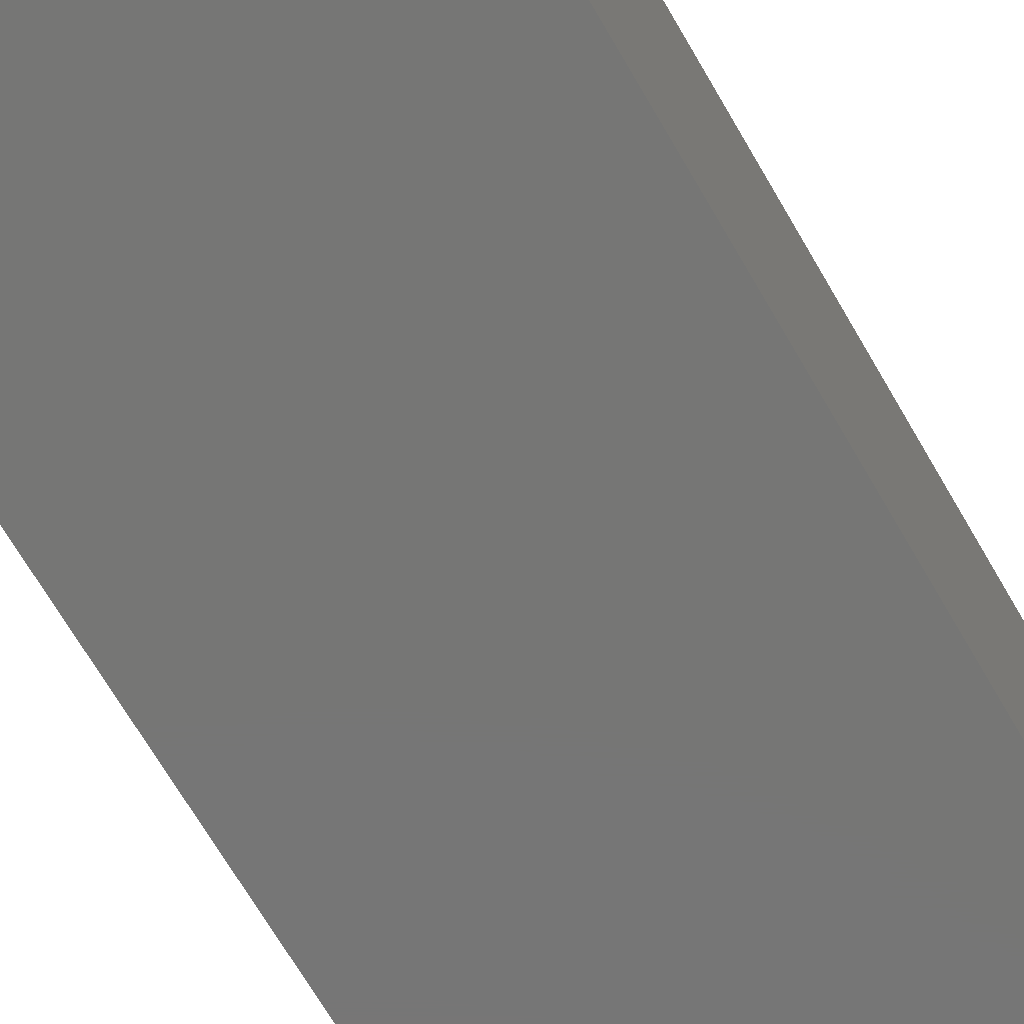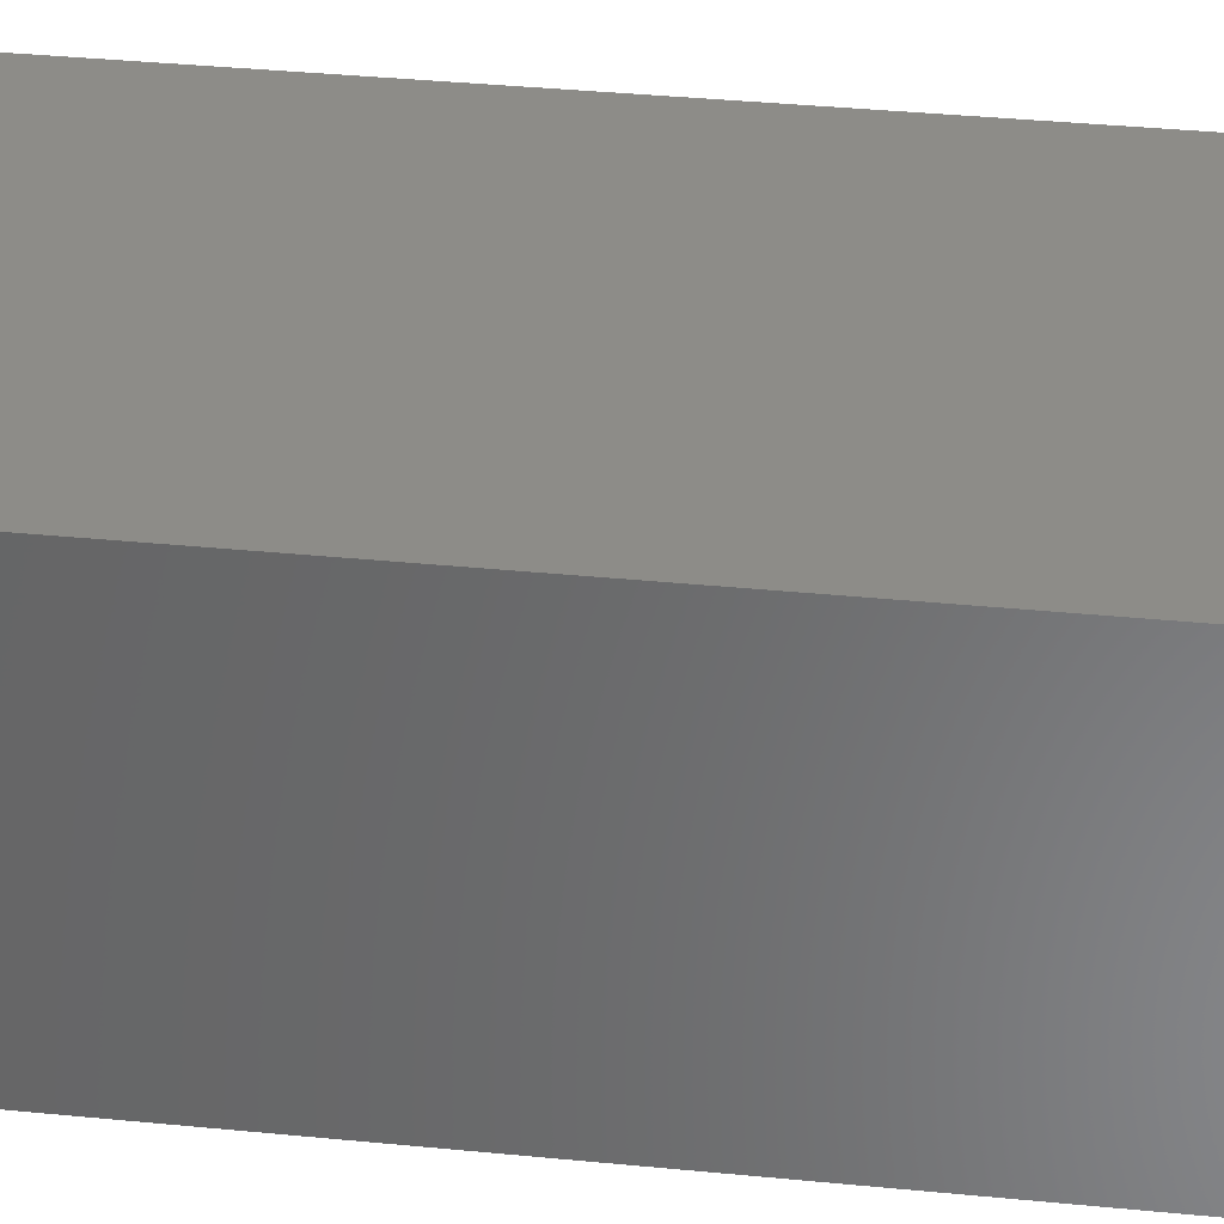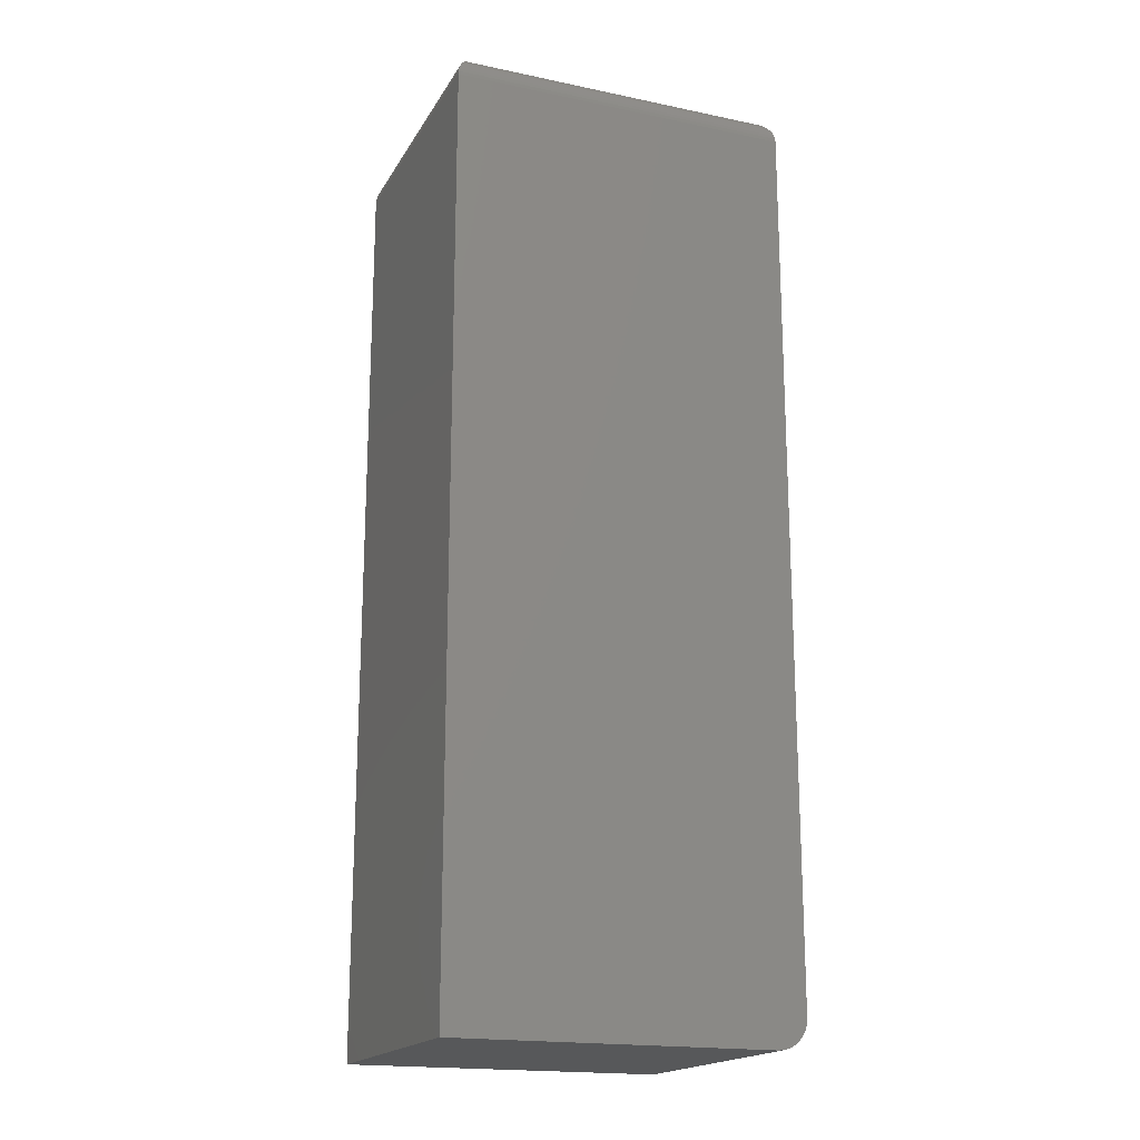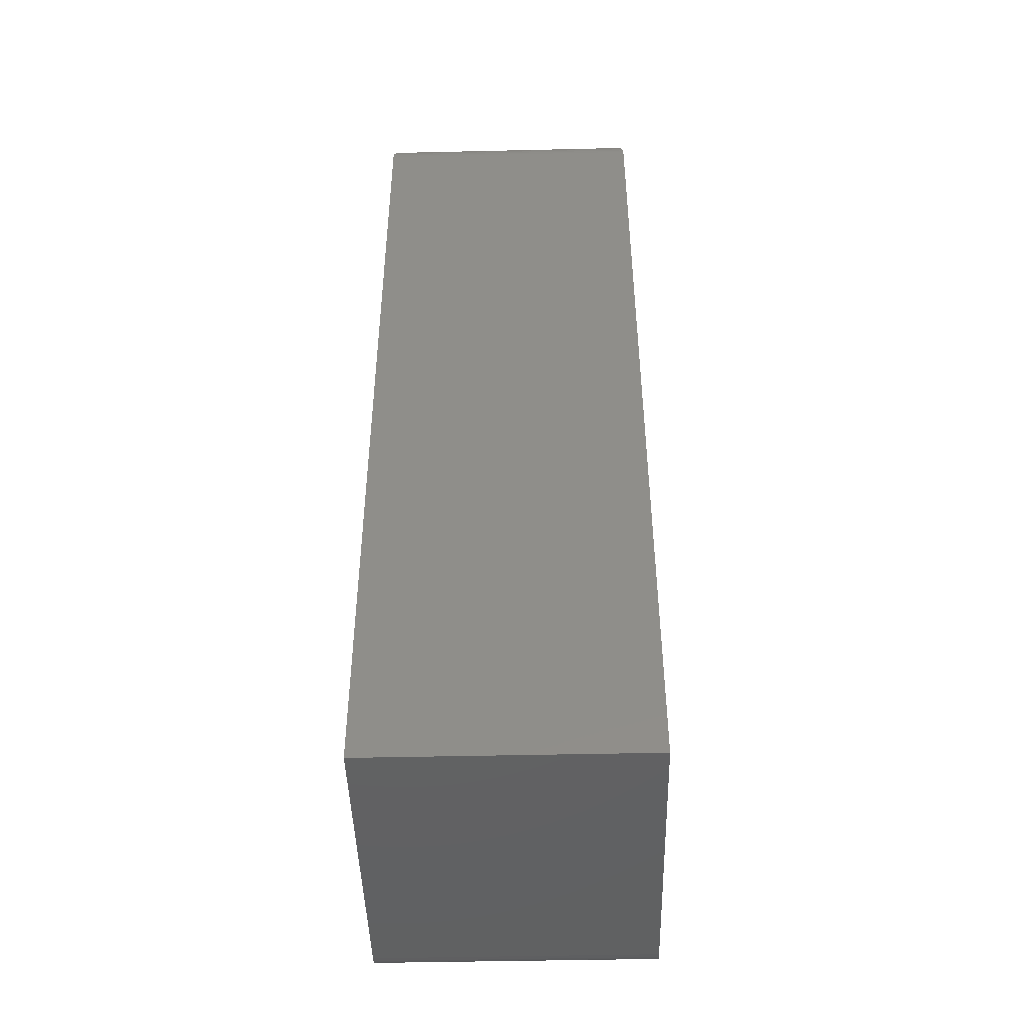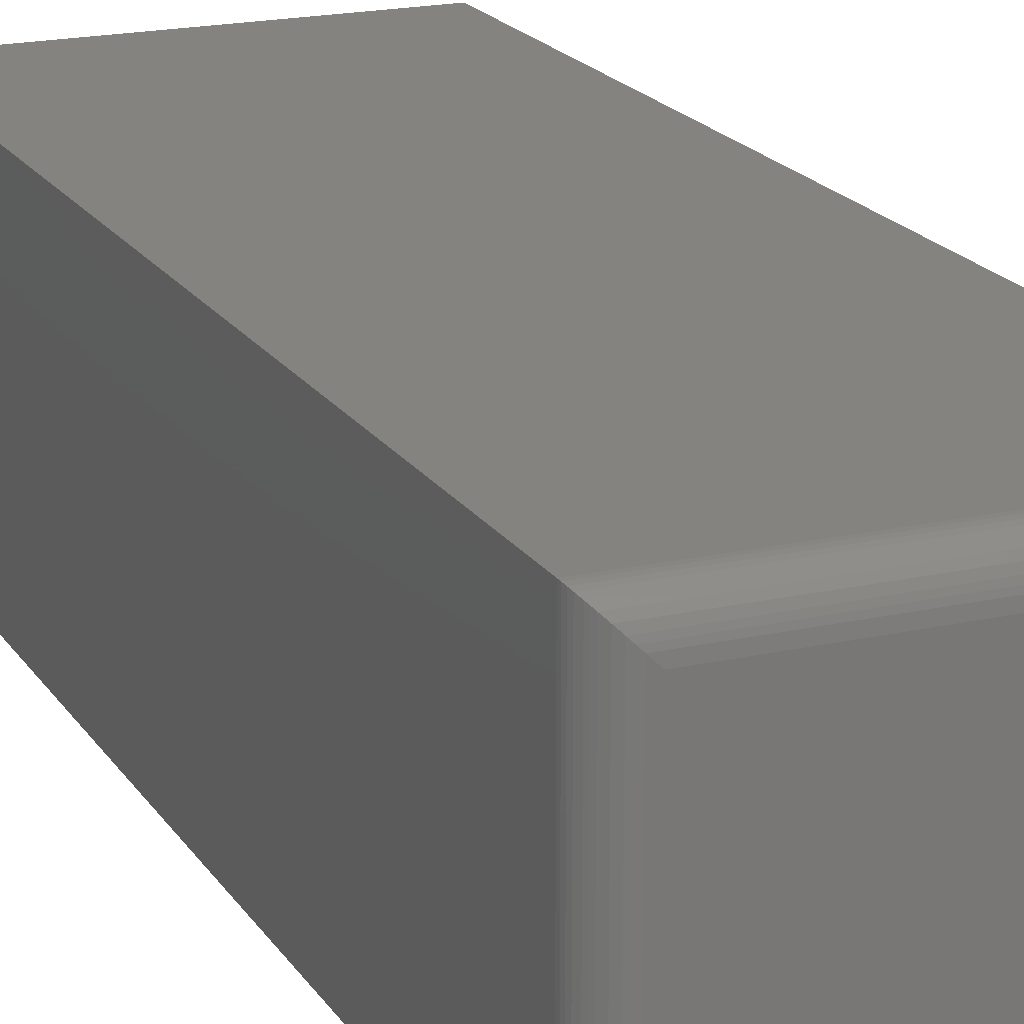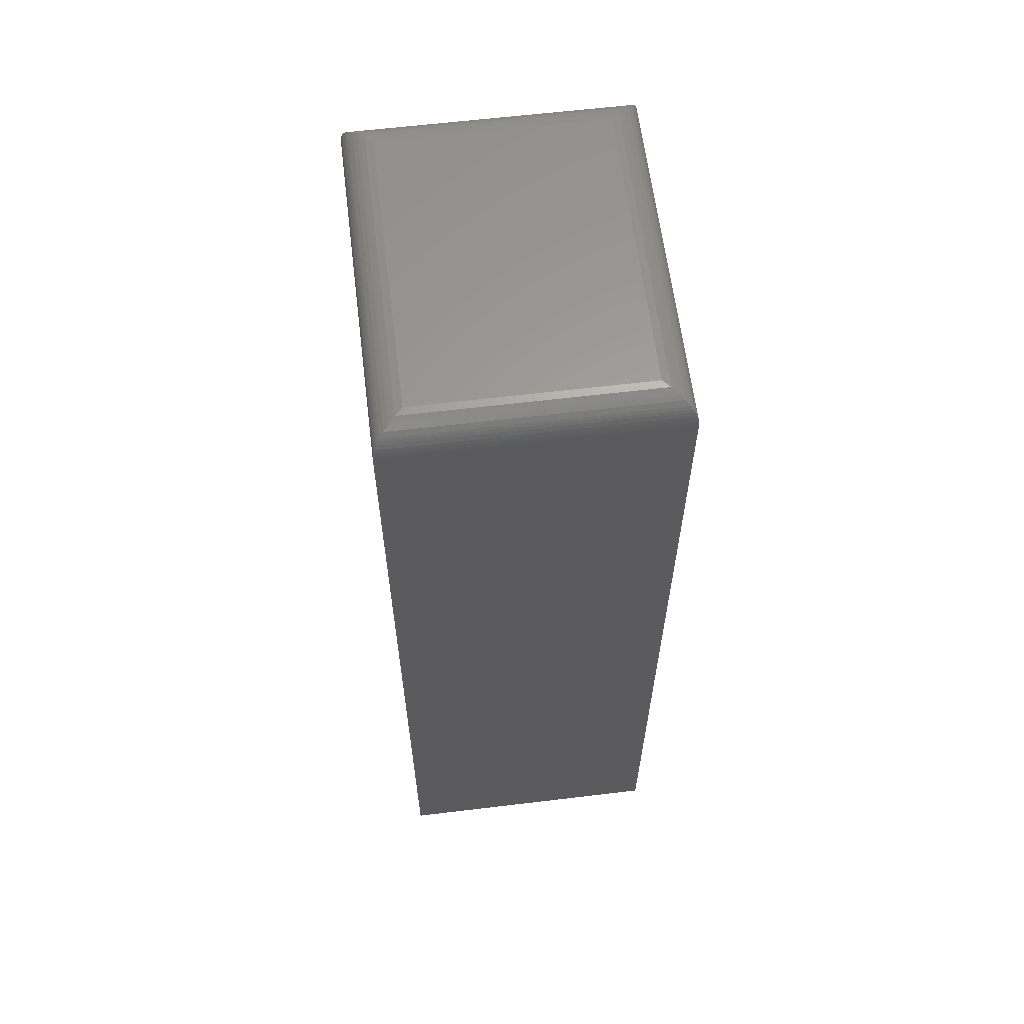
<metadata>
{"format":"stl","ext":"stl","renderer":"f3d","projection":"perspective","resolution":1024,"background":"white","views":[{"elev":-68.6,"azim":-149.9,"up":"+Z"},{"elev":35.6,"azim":97.5,"up":"+Z"},{"elev":-18.5,"azim":-21.8,"up":"+Y"},{"elev":-45.6,"azim":-88.5,"up":"+Y"},{"elev":19.1,"azim":156.8,"up":"+Z"},{"elev":61.7,"azim":-97.0,"up":"+Y"}]}
</metadata>
<code>
# stl→obj: 68 verts, 132 faces
v 0.2734 -0.7031 -0.2266
v 0.2734 0.7031 -0.2266
v 0.2734 -0.7031 0.2155
v 0.2734 0.7031 0.2155
v 0.2266 -0.75 0.2155
v 0.2357 -0.7491 0.2155
v 0.2445 -0.7464 0.2155
v -0.2734 -0.75 0.2155
v 0.2526 -0.7421 0.2155
v 0.2597 -0.7363 0.2155
v 0.2655 -0.7292 0.2155
v 0.2699 -0.7211 0.2155
v 0.2725 -0.7123 0.2155
v -0.2734 0.7031 0.2155
v 0.2597 -0.7363 -0.2266
v 0.2699 -0.7211 -0.2266
v 0.2655 -0.7292 -0.2266
v -0.2734 0.7031 -0.2266
v 0.2725 -0.7123 -0.2266
v -0.2734 -0.75 -0.2266
v 0.2526 -0.7421 -0.2266
v 0.2445 -0.7464 -0.2266
v 0.2357 -0.7491 -0.2266
v 0.2266 -0.75 -0.2266
v -0.2266 0.75 -0.1797
v -0.2266 0.75 0.1687
v 0.2266 0.75 -0.1797
v 0.2266 0.75 0.1687
v -0.2378 0.7486 0.1799
v 0.2378 0.7486 0.1799
v -0.2731 0.7089 0.2152
v 0.272 0.7145 0.2141
v -0.272 0.7145 0.2141
v 0.2703 0.7199 0.2124
v -0.2703 0.7199 0.2124
v 0.267 0.7268 0.2091
v -0.267 0.7268 0.2091
v 0.2645 0.7307 0.2066
v -0.2645 0.7307 0.2066
v 0.2617 0.7342 0.2038
v -0.2617 0.7342 0.2038
v 0.2555 0.74 0.1976
v -0.2555 0.74 0.1976
v 0.2487 0.7445 0.1908
v -0.2487 0.7445 0.1908
v 0.2433 0.7469 0.1854
v -0.2433 0.7469 0.1854
v 0.2731 0.7089 0.2152
v 0.2378 0.7486 -0.191
v 0.2433 0.7469 -0.1964
v 0.2487 0.7445 -0.2018
v 0.2555 0.74 -0.2086
v 0.2617 0.7342 -0.2148
v 0.2645 0.7307 -0.2176
v 0.267 0.7268 -0.2201
v 0.2703 0.7199 -0.2234
v 0.272 0.7145 -0.2252
v 0.2731 0.7089 -0.2262
v -0.2378 0.7486 -0.191
v -0.2433 0.7469 -0.1964
v -0.2487 0.7445 -0.2018
v -0.2555 0.74 -0.2086
v -0.2617 0.7342 -0.2148
v -0.2645 0.7307 -0.2176
v -0.267 0.7268 -0.2201
v -0.2703 0.7199 -0.2234
v -0.272 0.7145 -0.2252
v -0.2731 0.7089 -0.2262
f 1 2 3
f 3 2 4
f 5 6 7
f 8 5 7
f 8 7 9
f 8 9 10
f 8 10 11
f 8 11 12
f 8 12 13
f 8 13 3
f 8 3 4
f 8 4 14
f 15 16 17
f 18 2 1
f 18 1 19
f 18 19 20
f 19 16 15
f 19 15 21
f 19 21 22
f 19 22 23
f 19 23 24
f 19 24 20
f 8 20 5
f 5 20 24
f 5 24 6
f 6 24 23
f 6 23 7
f 7 23 22
f 7 22 9
f 9 22 21
f 9 21 10
f 10 21 15
f 10 15 11
f 11 15 17
f 11 17 12
f 12 17 16
f 12 16 13
f 13 16 19
f 13 19 3
f 3 19 1
f 20 8 18
f 18 8 14
f 25 26 27
f 27 26 28
f 28 29 30
f 28 26 29
f 31 32 33
f 33 32 34
f 33 34 35
f 35 34 36
f 35 36 37
f 37 36 38
f 37 38 39
f 39 38 40
f 39 40 41
f 41 40 42
f 41 42 43
f 43 42 44
f 43 44 45
f 45 44 46
f 45 46 47
f 47 46 30
f 47 30 29
f 14 4 31
f 31 4 48
f 31 48 32
f 27 30 49
f 27 28 30
f 49 30 46
f 49 46 50
f 50 46 44
f 50 44 51
f 51 44 42
f 51 42 52
f 52 42 40
f 52 40 53
f 53 40 38
f 53 38 54
f 54 38 36
f 54 36 55
f 55 36 34
f 55 34 56
f 56 34 32
f 56 32 57
f 57 32 48
f 4 2 48
f 48 2 58
f 48 58 57
f 25 49 59
f 25 27 49
f 59 49 50
f 59 50 60
f 60 50 51
f 60 51 61
f 61 51 52
f 61 52 62
f 62 52 53
f 62 53 63
f 63 53 54
f 63 54 64
f 64 54 55
f 64 55 65
f 65 55 56
f 65 56 66
f 66 56 57
f 66 57 67
f 67 57 58
f 2 18 58
f 58 18 68
f 58 68 67
f 26 59 29
f 26 25 59
f 68 33 67
f 67 33 35
f 67 35 66
f 66 35 37
f 66 37 65
f 65 37 39
f 65 39 64
f 64 39 41
f 64 41 63
f 63 41 43
f 63 43 62
f 62 43 45
f 62 45 61
f 61 45 47
f 61 47 60
f 60 47 29
f 60 29 59
f 18 14 68
f 68 14 31
f 68 31 33

</code>
